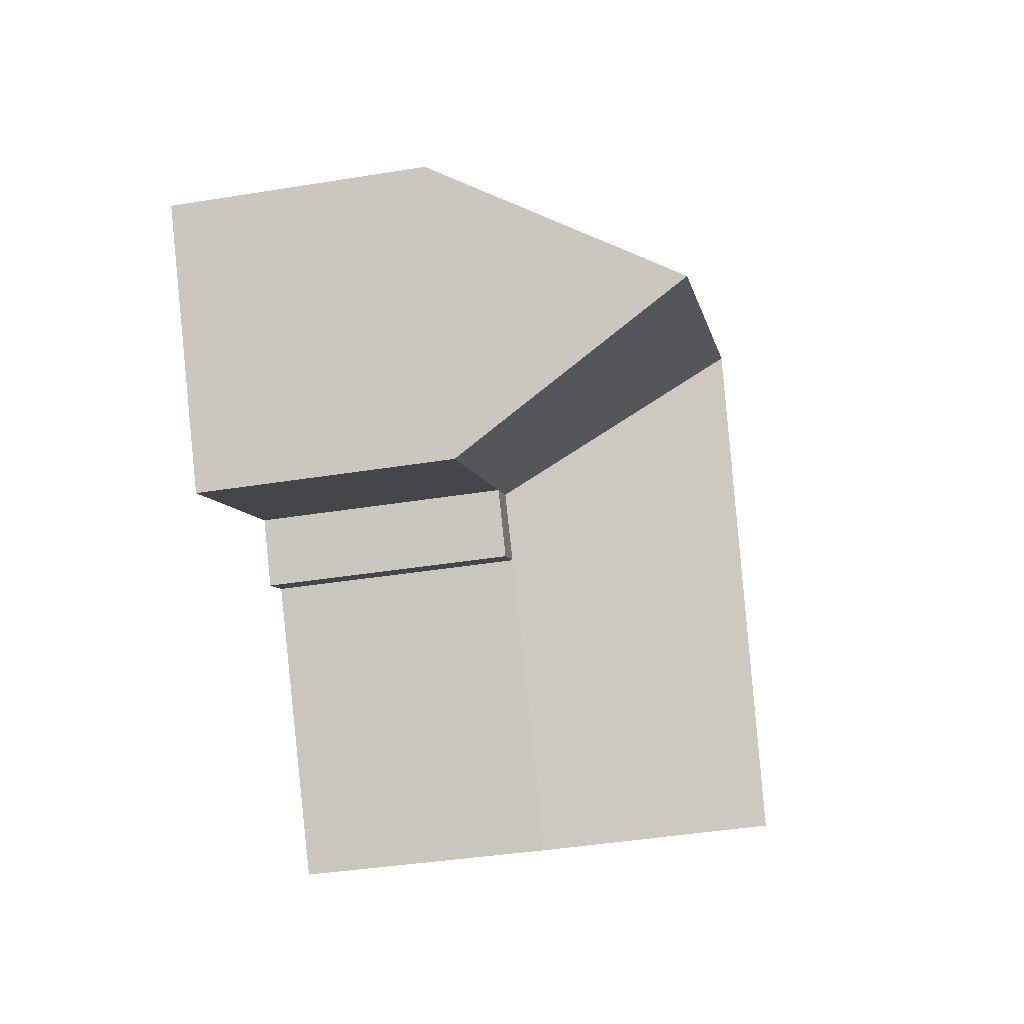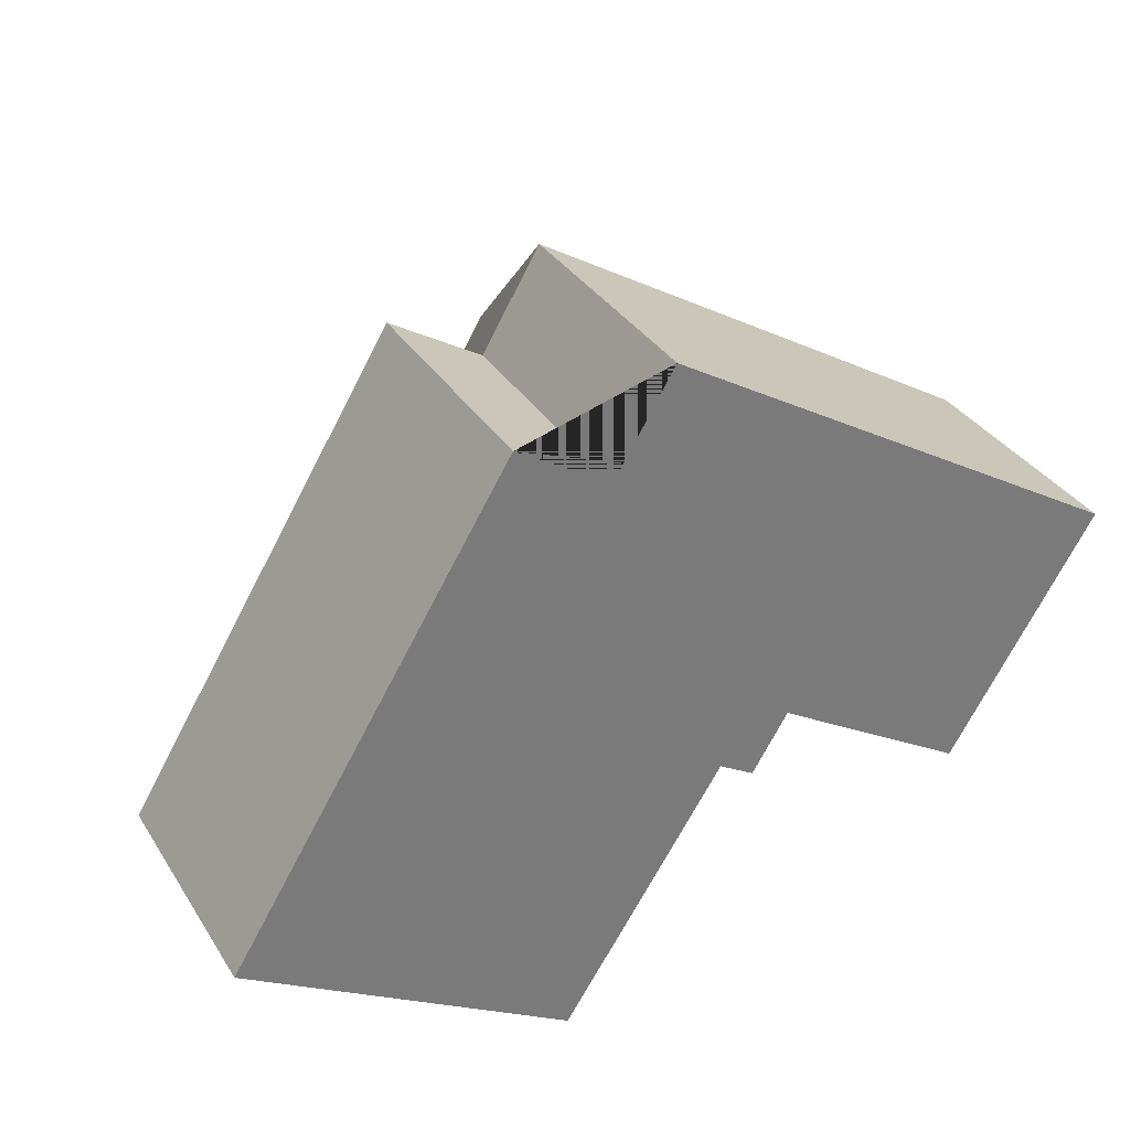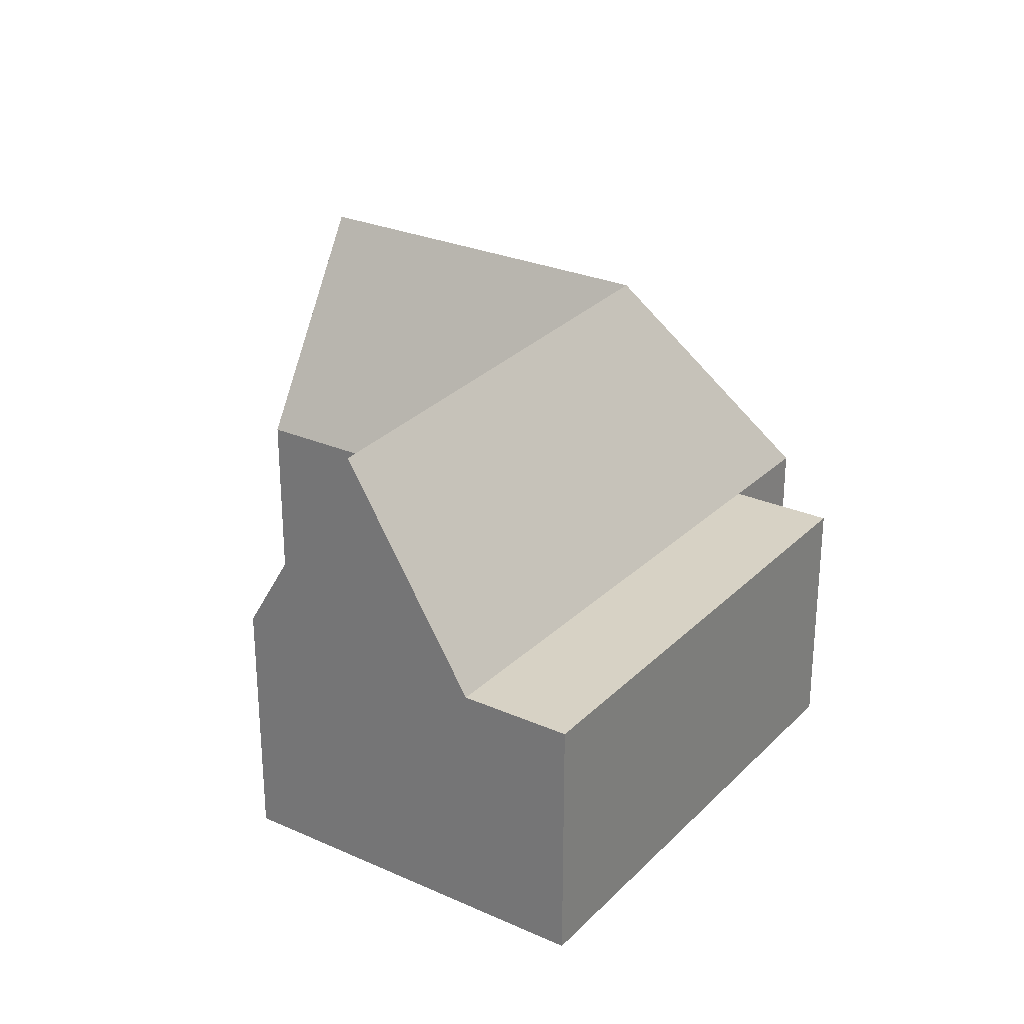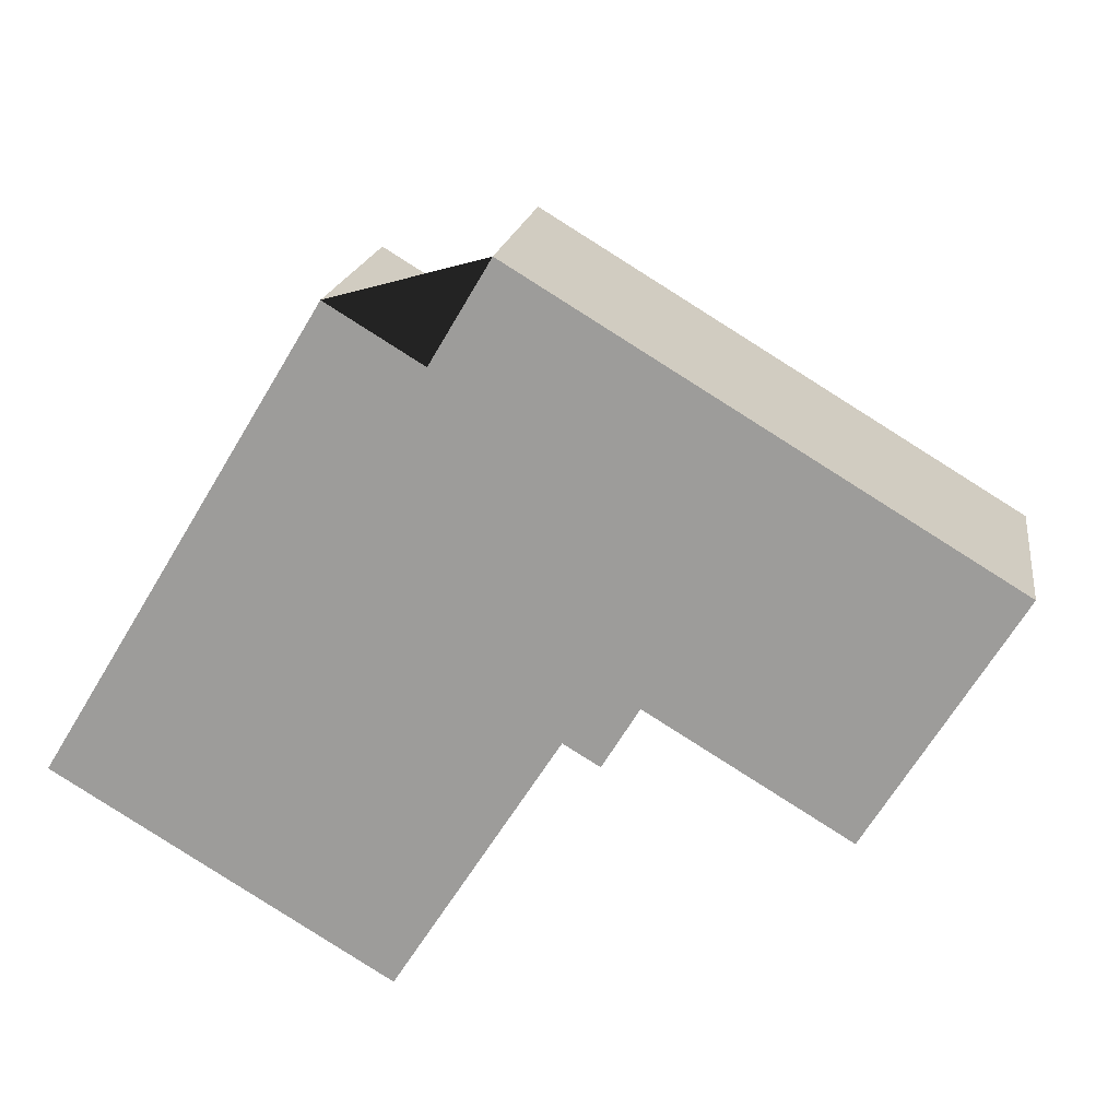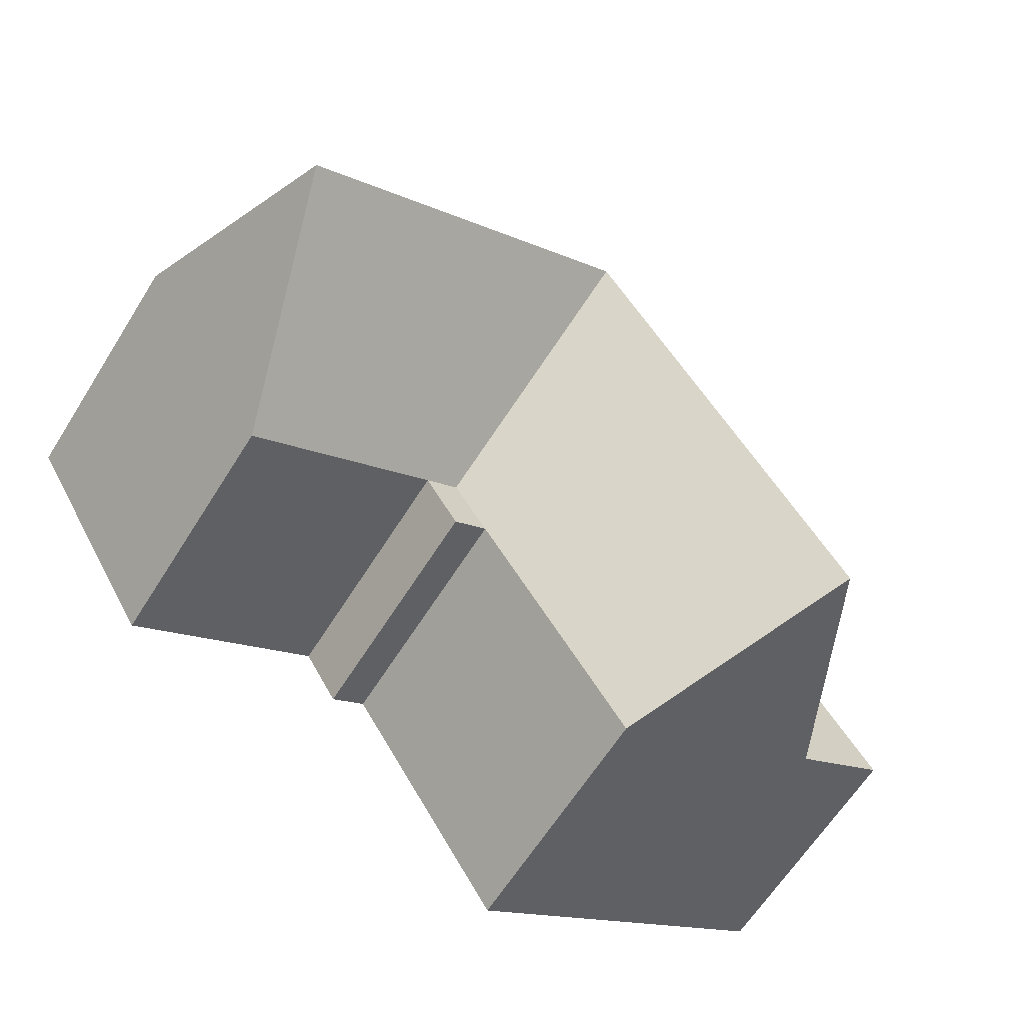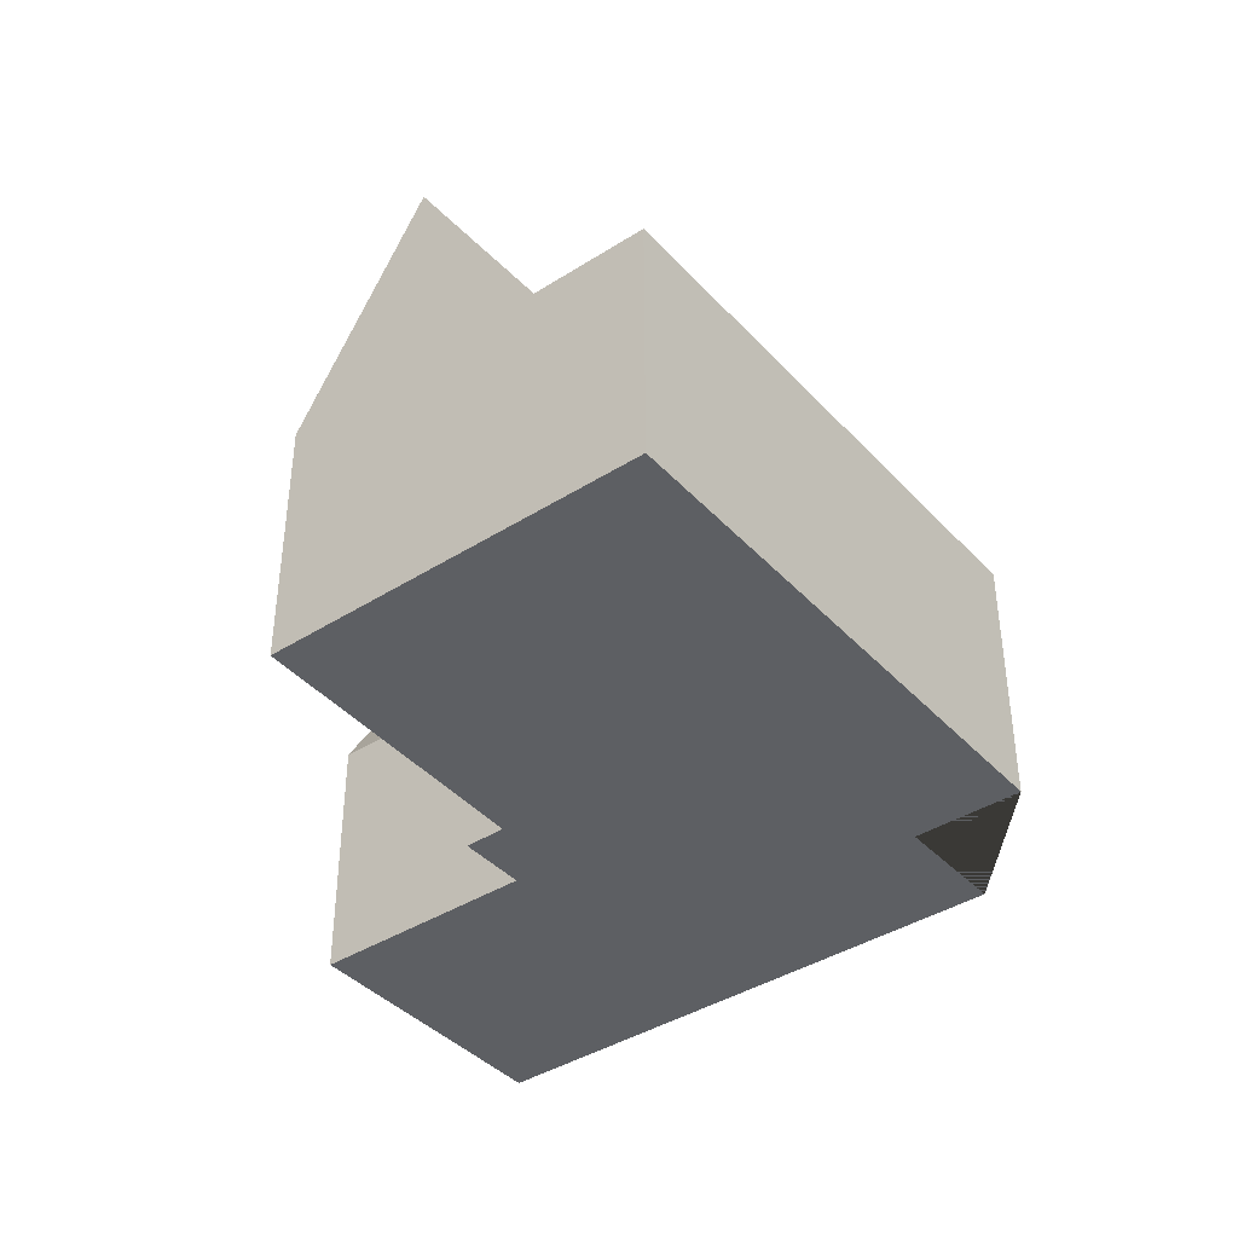
<metadata>
{"format":"obj","ext":"obj","renderer":"f3d","projection":"perspective","resolution":1024,"background":"white","views":[{"elev":-38.6,"azim":101.6,"up":"+Z"},{"elev":33.6,"azim":-27.6,"up":"+Z"},{"elev":27.2,"azim":-114.4,"up":"+Y"},{"elev":18.1,"azim":8.4,"up":"+Z"},{"elev":-63.9,"azim":147.8,"up":"+Z"},{"elev":-40.3,"azim":-110.8,"up":"+Y"}]}
</metadata>
<code>
o BK39_500_014026_0073
v 95.86 75 -22.91
v 12.73 75 -159.9
v 123.8 75 -39.87
v 141.5 75 -10.15
v 41.96 75 -177.6
v 76.57 141 -198.7
v 156.7 144.8 -68.42
v 111 75 -219.5
v 170.6 75 -126
v 159.4 75 -143.4
v 180.8 75 -132.2
v 170.1 75 -149.9
v 261.5 145 -132.1
v 239.6 75 -168
v 283.3 75 -96.07
v 95.86 0 -22.91
v 12.73 0 -159.9
v 41.96 0 -177.6
v 111 0 -219.5
v 159.4 0 -143.4
v 170.1 0 -149.9
v 180.8 0 -132.2
v 239.6 0 -168
v 283.3 0 -96.07
v 141.5 0 -10.15
v 123.8 0 -39.87
f 4 15 13 7
f 7 9 11 14 13
f 6 7 9 10 8
f 10 12 11 9
f 4 7 6 5 3
f 3 1 2 5
f 5 6 8
f 14 13 15
f 16 17 18 19 20 21 22 23 24 25 26
f 1 16 17 2
f 2 17 18 5
f 5 18 19 8
f 8 19 20 10
f 10 20 21 12
f 12 21 22 11
f 11 22 23 14
f 14 23 24 15
f 15 24 25 4
f 4 25 26 3
f 3 26 16 1

</code>
